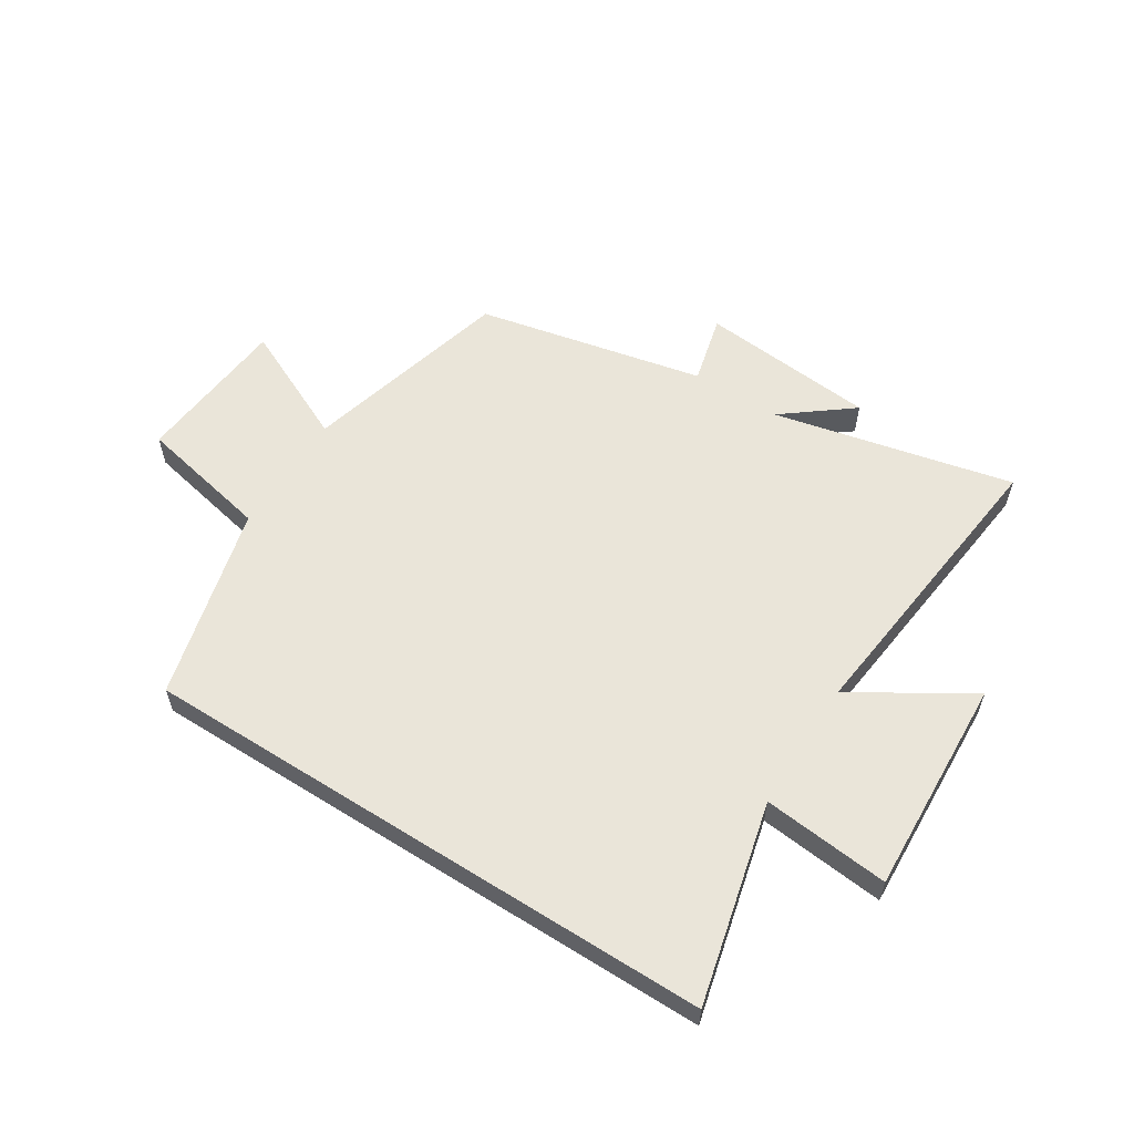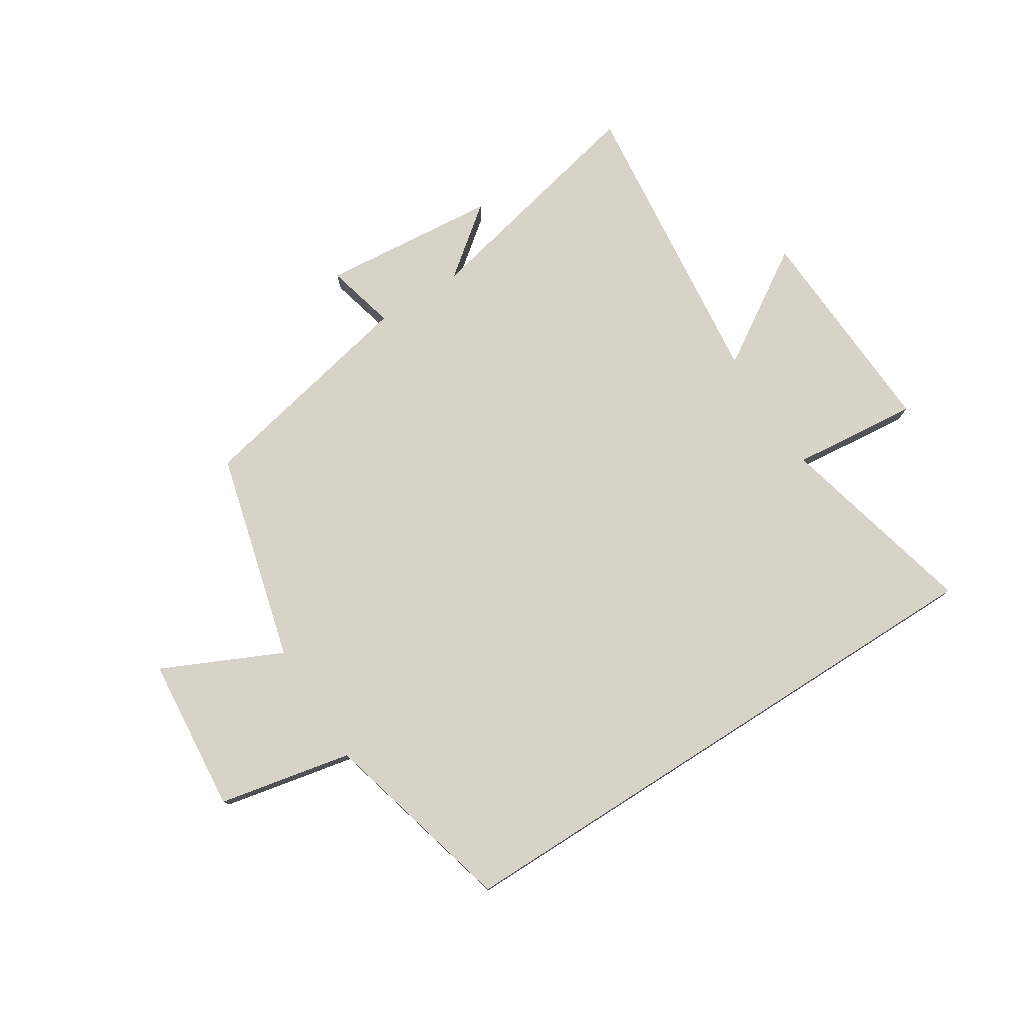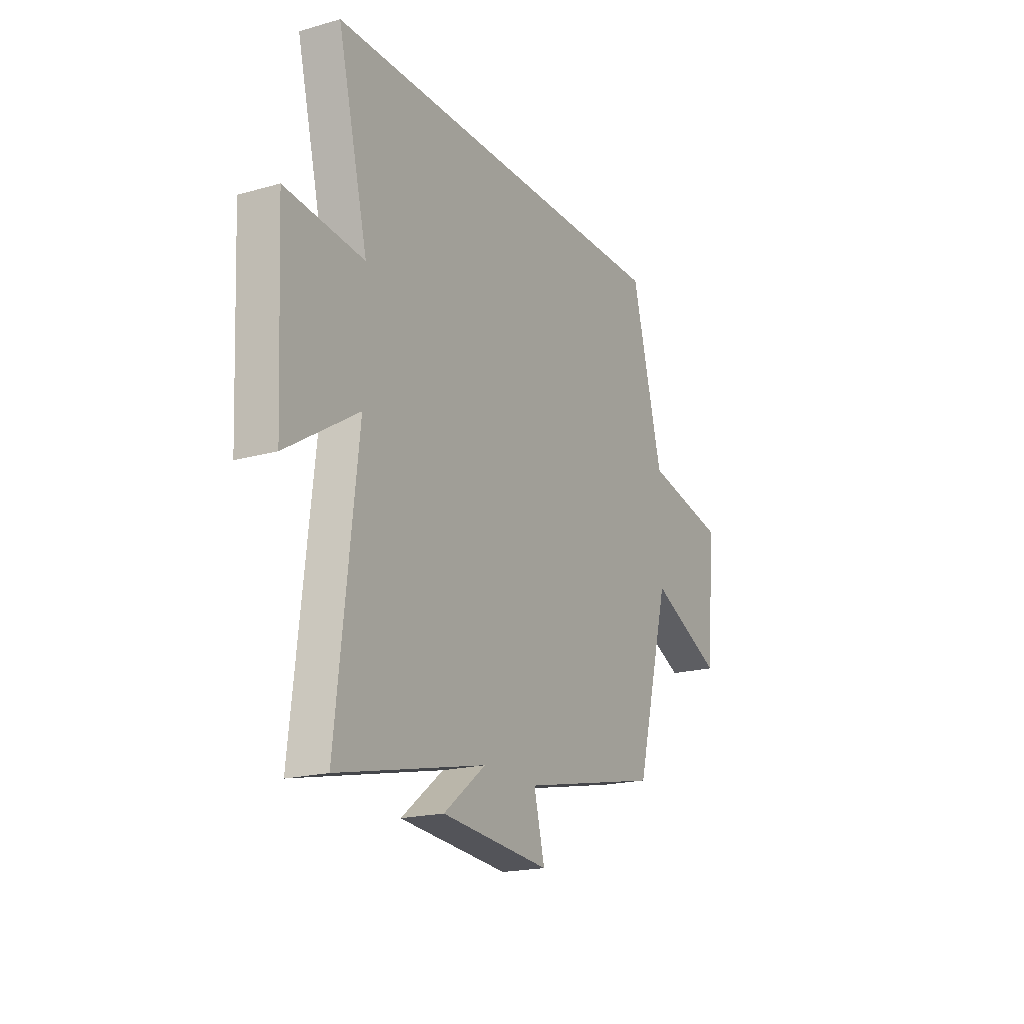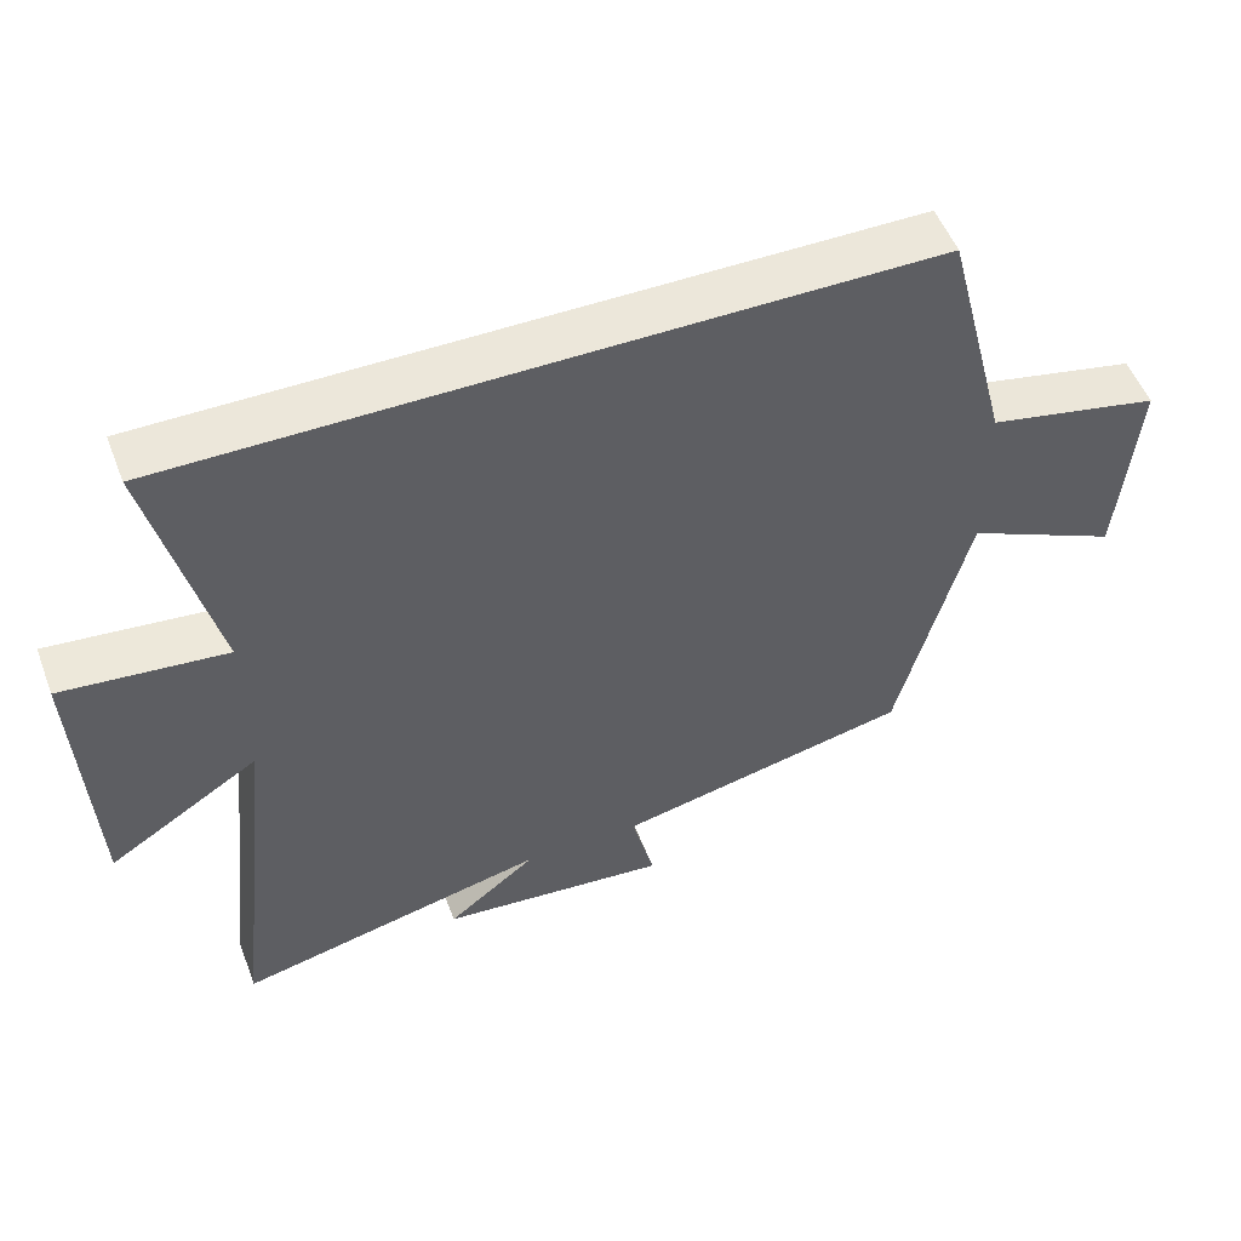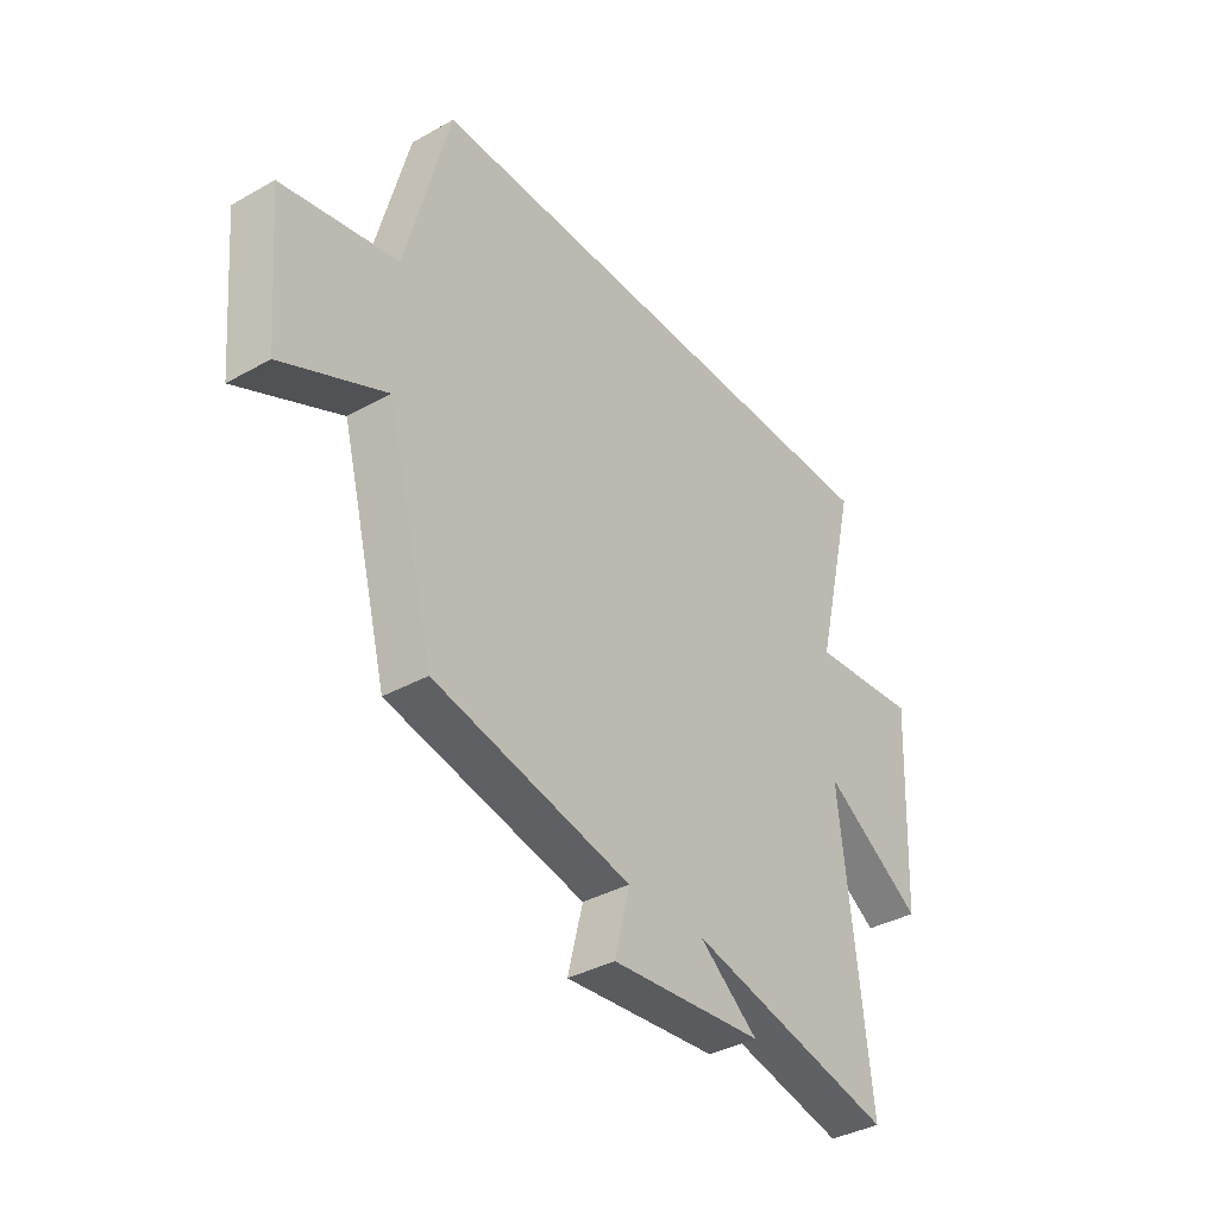
<metadata>
{"format":"obj","ext":"obj","renderer":"f3d","projection":"perspective","resolution":1024,"background":"white","views":[{"elev":58.1,"azim":32.4,"up":"+Y"},{"elev":77.2,"azim":-32.5,"up":"+Y"},{"elev":-19.2,"azim":118.0,"up":"+Z"},{"elev":52.4,"azim":159.2,"up":"+Z"},{"elev":-37.1,"azim":-54.2,"up":"+Z"}]}
</metadata>
<code>
v 0.584 0.07 0.5
v 0.5 0.07 0.154
v 0.718 0.07 0.176
v 0.7 0.07 -0.2
v 0.5 0.07 -0.074
v 0.558 0.07 -0.593
v 0.144 0.07 -0.5
v 0.262 0.07 -0.592
v -0.042 0.07 -0.62
v -0.012 0.07 -0.5
v -0.405 0.07 -0.416
v -0.5 0.07 -0.055
v -0.705 0.07 -0.151
v -0.729 0.07 0.117
v -0.5 0.07 0.165
v -0.413 0.07 0.5
v 0.584 0 0.5
v 0.5 0 0.154
v 0.718 0 0.176
v 0.7 0 -0.2
v 0.5 0 -0.074
v 0.558 0 -0.593
v 0.144 0 -0.5
v 0.262 0 -0.592
v -0.042 0 -0.62
v -0.012 0 -0.5
v -0.405 0 -0.416
v -0.5 0 -0.055
v -0.705 0 -0.151
v -0.729 0 0.117
v -0.5 0 0.165
v -0.413 0 0.5
f 15 16 1 2
f 12 13 14 15
f 10 11 12 15
f 10 15 2
f 7 8 9 10
f 7 10 2
f 5 6 7
f 5 7 2
f 2 3 4 5
f 18 17 32 31
f 31 30 29 28
f 31 28 27 26
f 18 31 26
f 26 25 24 23
f 18 26 23
f 23 22 21
f 18 23 21
f 21 20 19 18
f 1 17 18 2
f 2 18 19 3
f 3 19 20 4
f 4 20 21 5
f 5 21 22 6
f 6 22 23 7
f 7 23 24 8
f 8 24 25 9
f 9 25 26 10
f 10 26 27 11
f 11 27 28 12
f 12 28 29 13
f 13 29 30 14
f 14 30 31 15
f 15 31 32 16
f 16 32 17 1

</code>
